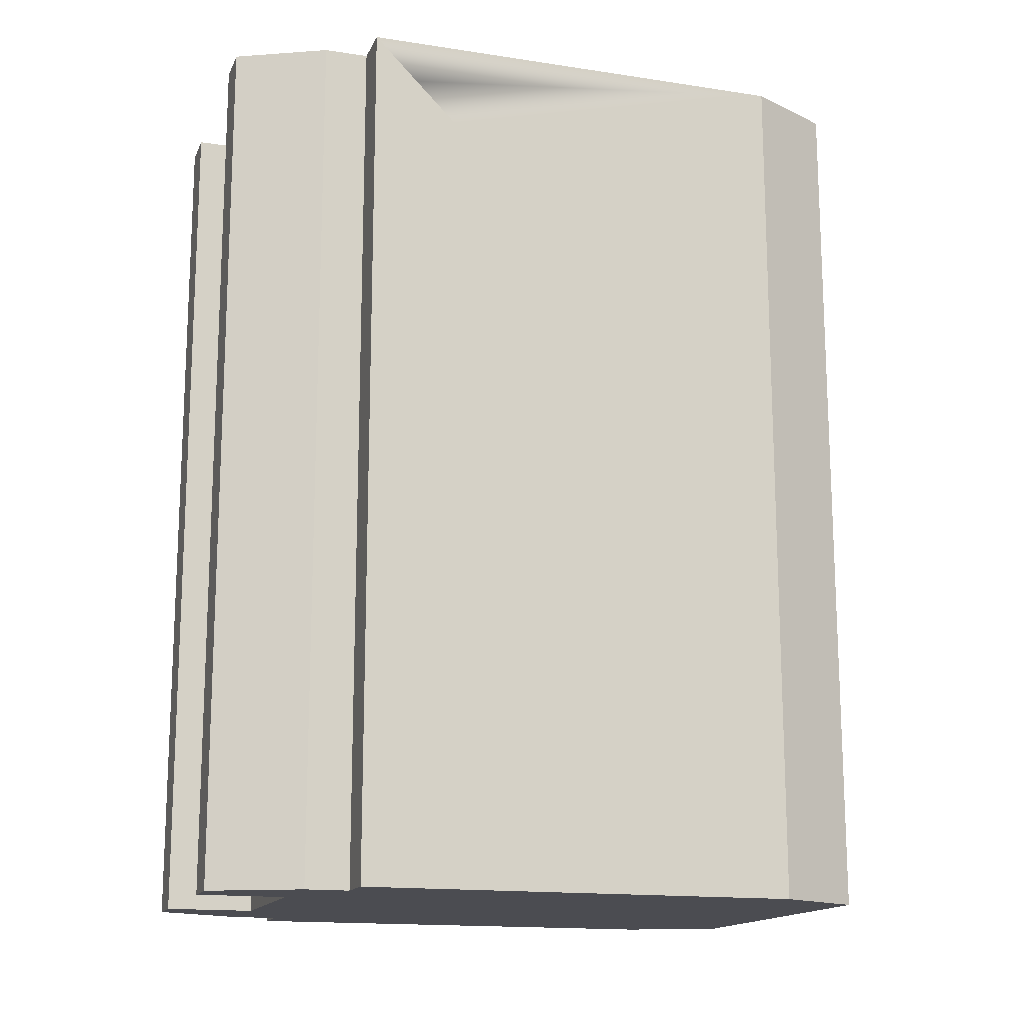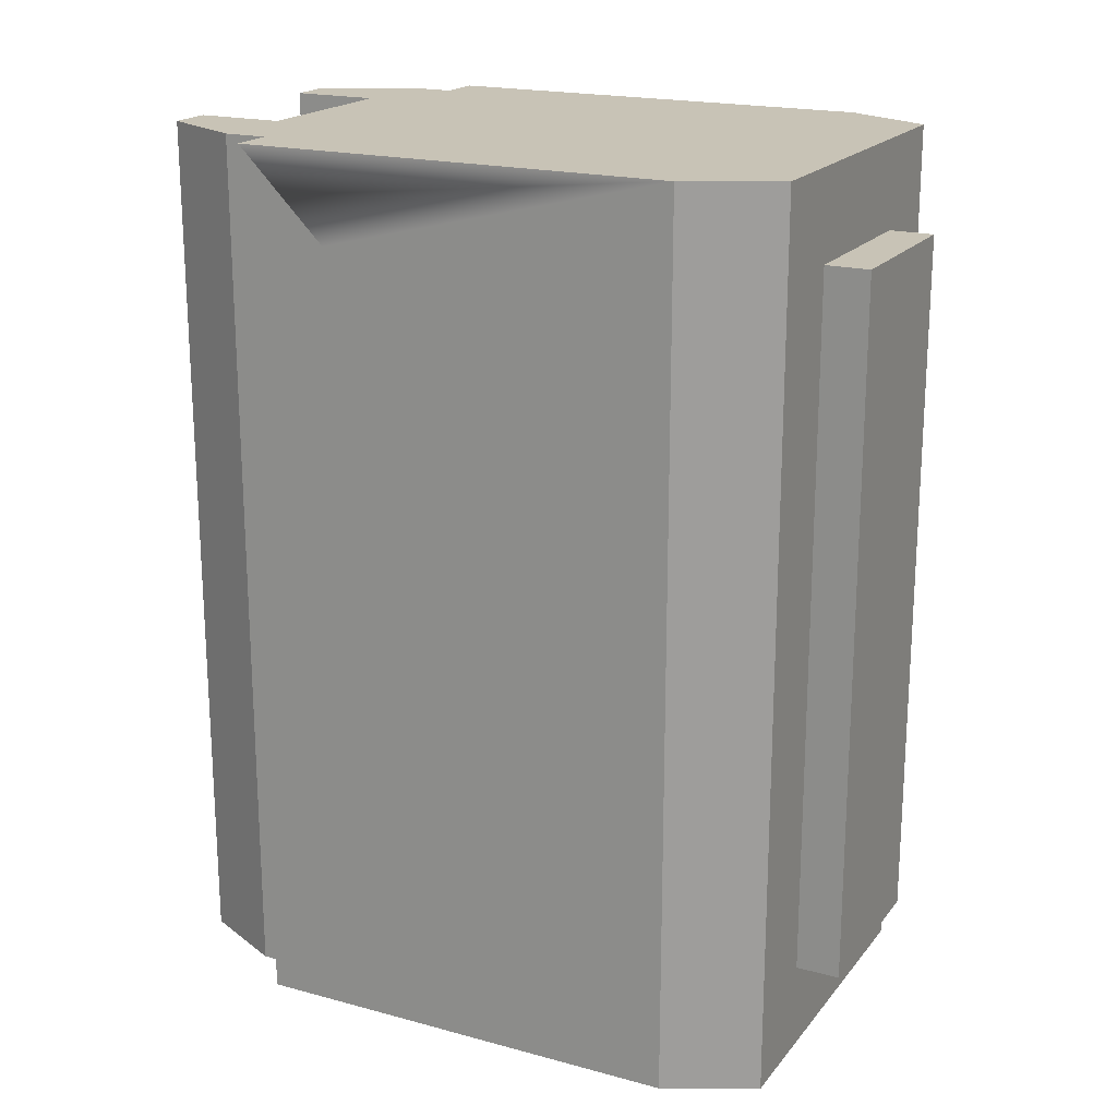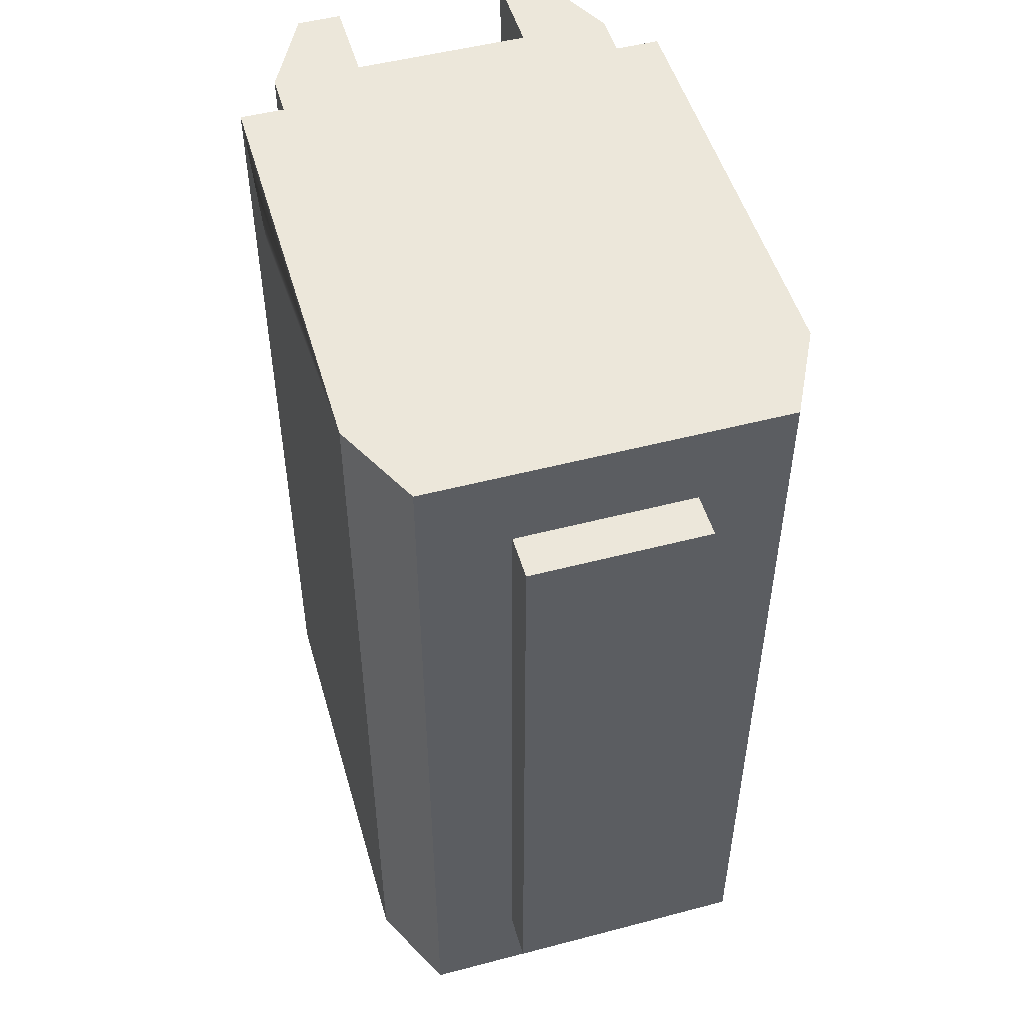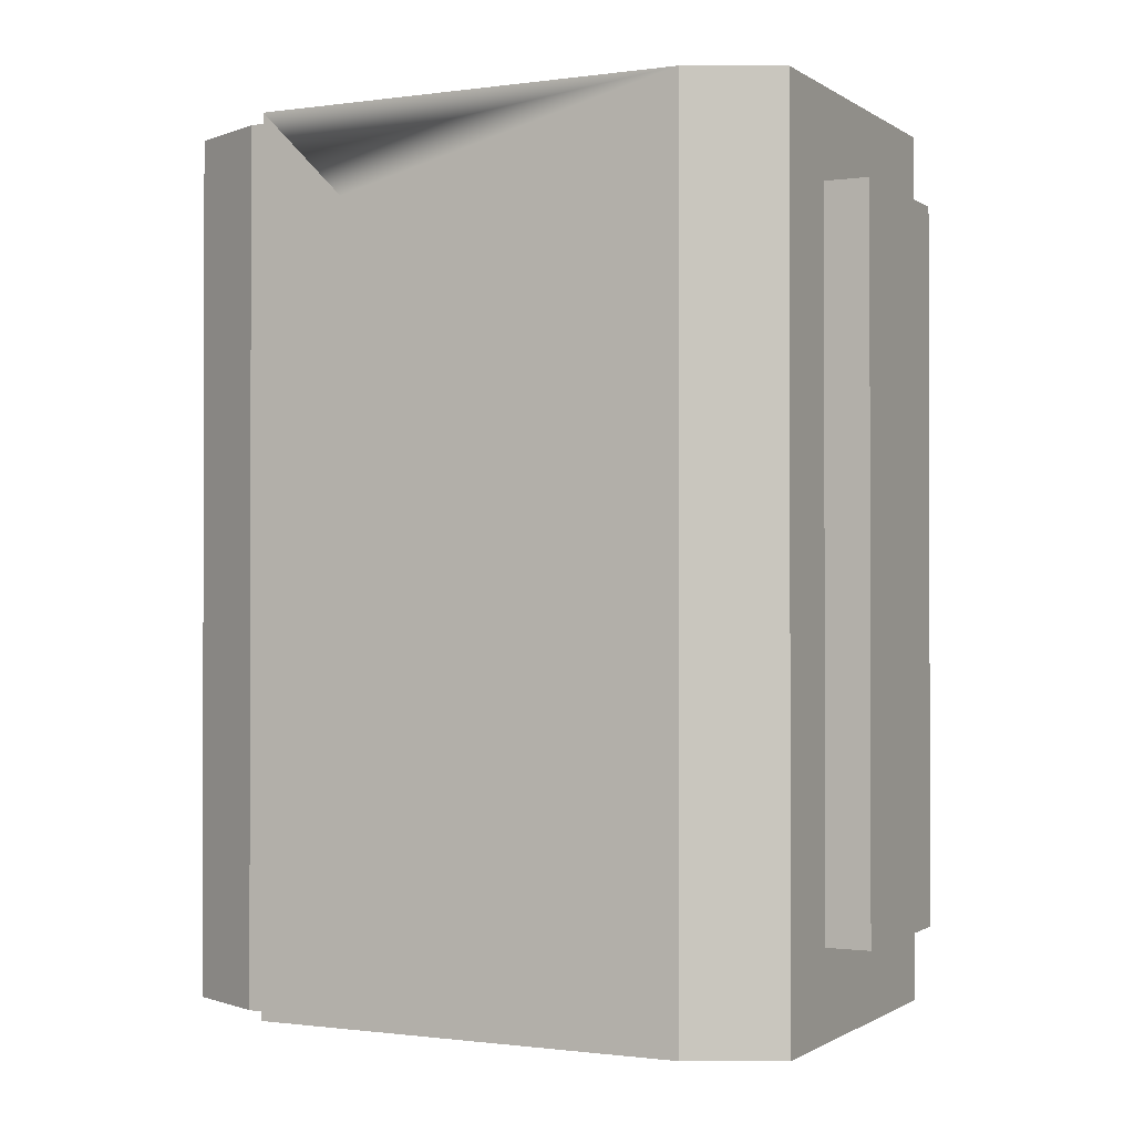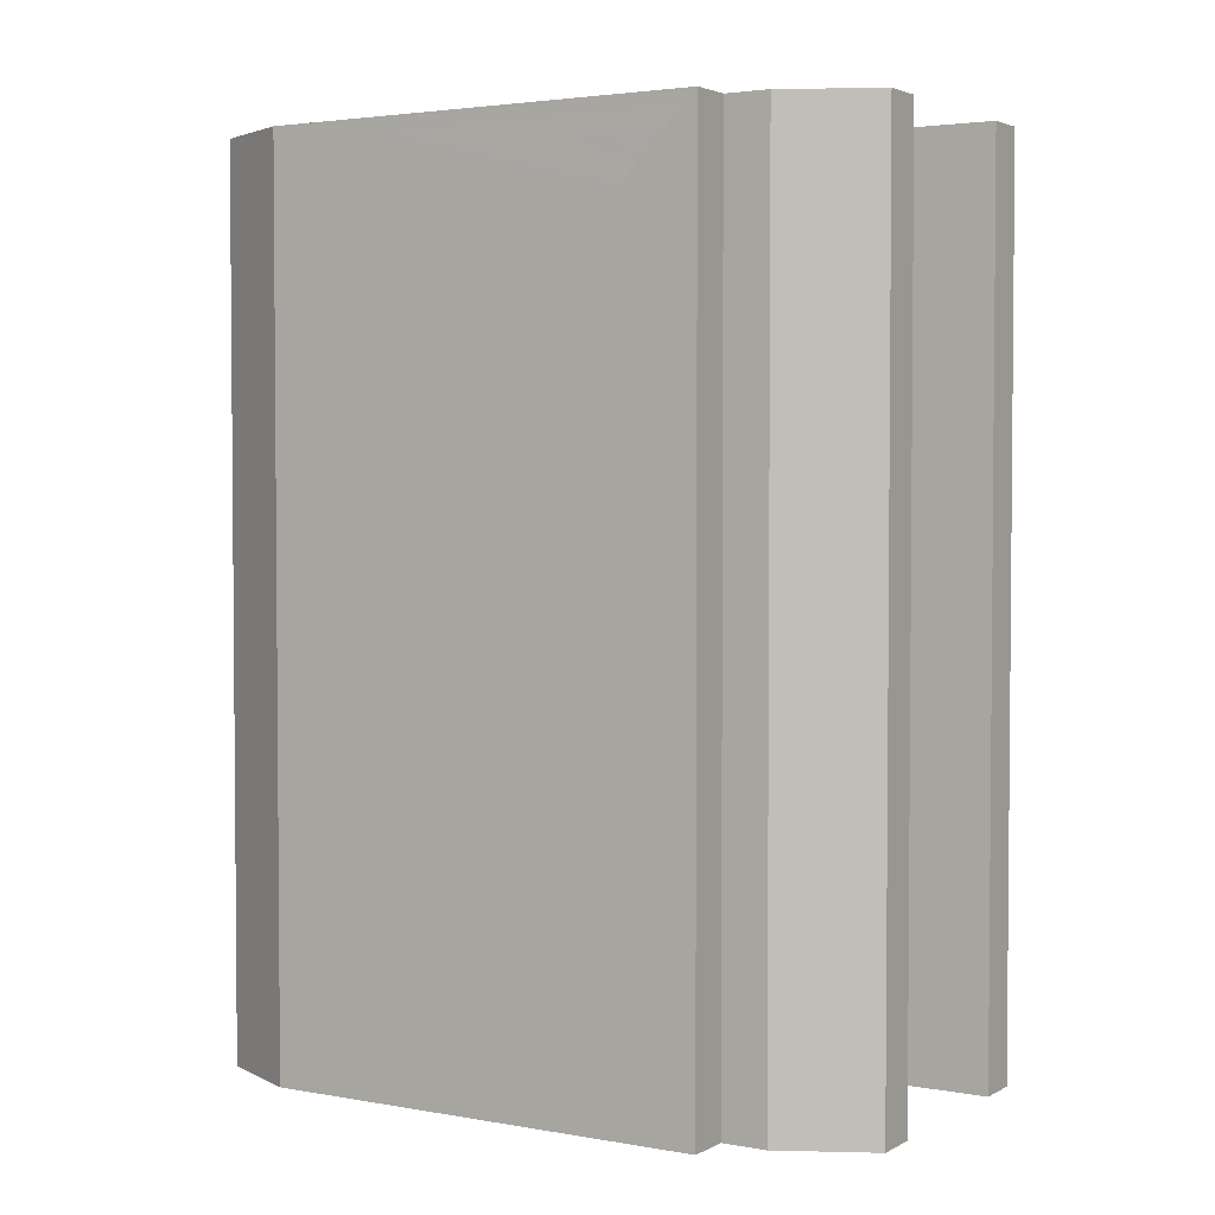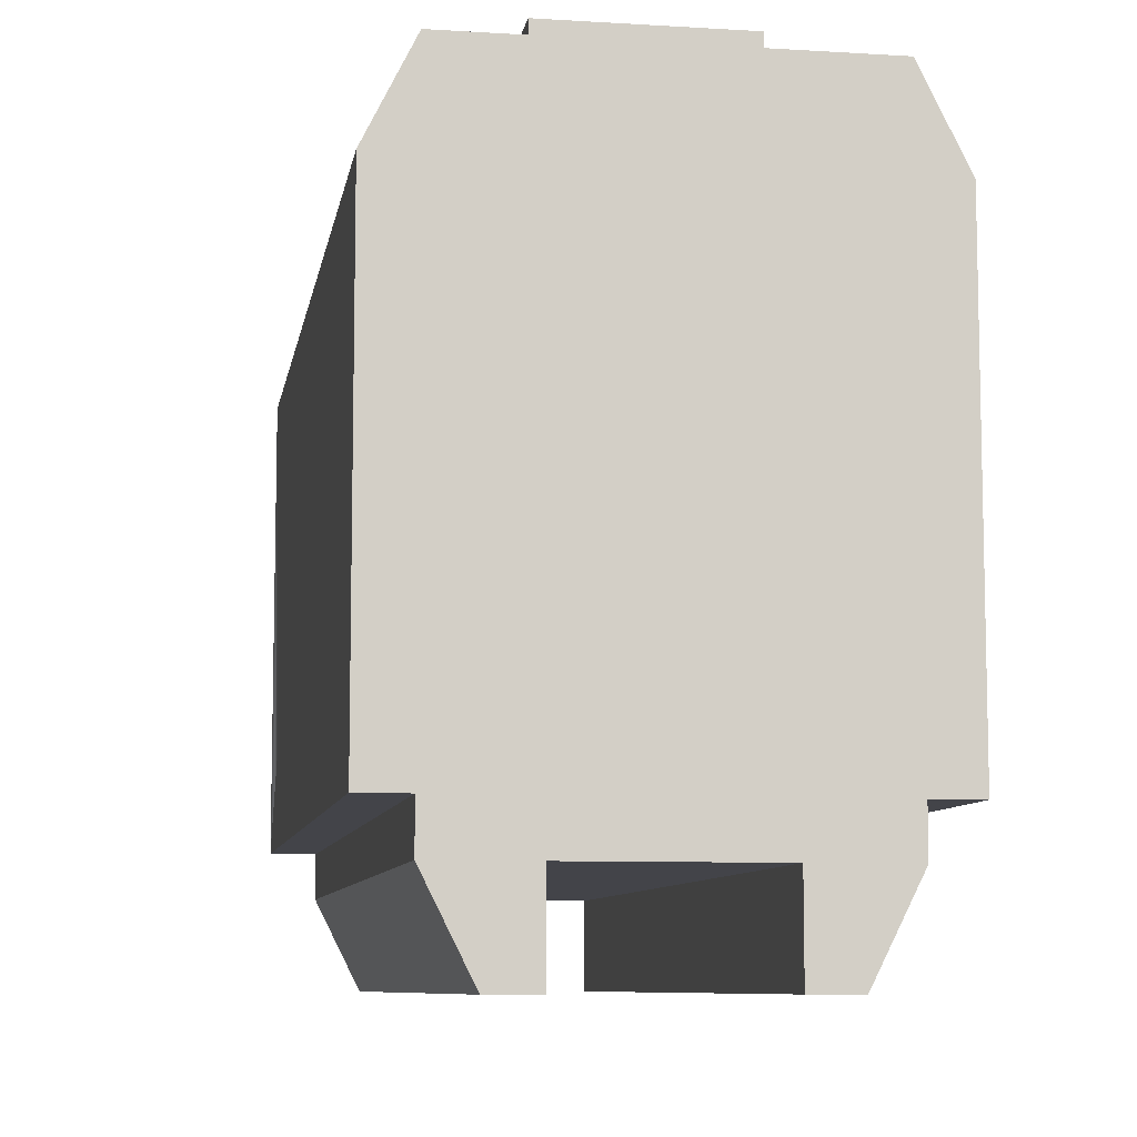
<metadata>
{"format":"obj","ext":"obj","renderer":"f3d","projection":"perspective","resolution":1024,"background":"white","views":[{"elev":-15.4,"azim":72.1,"up":"+Z"},{"elev":19.4,"azim":116.8,"up":"+Z"},{"elev":50.6,"azim":164.0,"up":"+Z"},{"elev":-0.9,"azim":116.5,"up":"+Z"},{"elev":3.0,"azim":-58.6,"up":"+Z"},{"elev":-8.5,"azim":170.6,"up":"+Y"}]}
</metadata>
<code>
o monorail_trainBox
v 0.25 0.2 0.5
v 0.2 0.15 0.5
v 0.25 0.15 0.5
v -0.2 0.15 0.5
v -0.25 0.15 0.5
v -0.25 0.2 0.5
v 0.2 0.75 0.5
v 0.25 0.65 -0.5
v 0.2 0.75 -0.5
v 0.25 0.65 0.5
v 0.25 0.15 -0.5
v 0.2 0.15 -0.5
v -0.2 0.15 -0.5
v -0.25 0.15 -0.5
v -0.25 0.65 0.5
v -0.2 0.75 -0.5
v -0.25 0.65 -0.5
v -0.2 0.75 0.5
v -0.25 0.2 -0.5
v -0.25 0.2 -0.45
v -0.25 0.25 -0.4
v -0.25 0.25 0.4
v -0.25 0.2 0.45
v 0.1 0.75 -0.4
v -0.1 0.75 -0.4
v -0.1 0.75 0.4
v 0.1 0.75 0.4
v 0.25 0.2 -0.45
v 0.25 0.2 -0.5
v 0.25 0.25 -0.4
v 0.25 0.25 0.4
v 0.25 0.2 0.45
v 0.1 0.8 0.4
v 0.1 0.8 -0.4
v -0.1 0.8 -0.4
v -0.1 0.8 0.4
v 0.2 0.1 -0.5
v 0.2 0.1 0.5
v 0.15 0 -0.5
v 0.15 -0 0.5
v 0.1 -0 0.5
v 0.1 0 -0.5
v 0.1 0.1 -0.5
v 0.1 0.1 0.5
v -0.1 0.1 0.5
v -0.1 0.1 -0.5
v -0.1 0 -0.5
v -0.1 -0 0.5
v -0.15 -0 0.5
v -0.15 0 -0.5
v -0.2 0.1 -0.5
v -0.2 0.1 0.5
f 1 2 3
f 2 1 4
f 4 1 5
f 5 1 6
f 7 8 9
f 8 7 10
f 2 11 3
f 11 2 12
f 5 13 4
f 13 5 14
f 15 16 17
f 16 15 18
f 16 8 17
f 8 16 9
f 7 15 10
f 15 7 18
f 5 19 14
f 19 5 20
f 20 5 21
f 21 5 22
f 22 5 23
f 23 5 6
f 9 24 7
f 24 9 16
f 24 16 25
f 25 16 26
f 27 7 24
f 7 27 18
f 18 27 26
f 18 26 16
f 28 11 29
f 11 28 3
f 3 28 30
f 3 30 31
f 3 31 32
f 3 32 1
f 19 13 14
f 13 19 12
f 12 19 11
f 11 19 29
f 33 24 34
f 24 33 27
f 8 30 29
f 30 8 10
f 29 30 28
f 30 10 31
f 31 10 32
f 32 10 1
f 20 17 19
f 17 20 21
f 17 21 15
f 15 21 22
f 15 22 23
f 15 23 6
f 26 35 25
f 35 26 36
f 35 33 34
f 33 35 36
f 17 29 19
f 29 17 8
f 33 26 27
f 26 33 36
f 35 24 25
f 24 35 34
f 10 6 1
f 6 10 15
f 2 37 12
f 37 2 38
f 38 39 37
f 39 38 40
f 41 39 40
f 39 41 42
f 41 43 42
f 43 41 44
f 45 43 44
f 43 45 46
f 45 47 46
f 47 45 48
f 49 47 48
f 47 49 50
f 49 51 50
f 51 49 52
f 52 13 51
f 13 52 4
f 38 41 40
f 41 38 44
f 44 38 2
f 44 2 45
f 45 2 52
f 52 2 4
f 49 45 52
f 45 49 48
f 51 47 50
f 47 51 46
f 46 51 13
f 46 13 43
f 43 13 37
f 37 13 12
f 39 43 37
f 43 39 42

</code>
